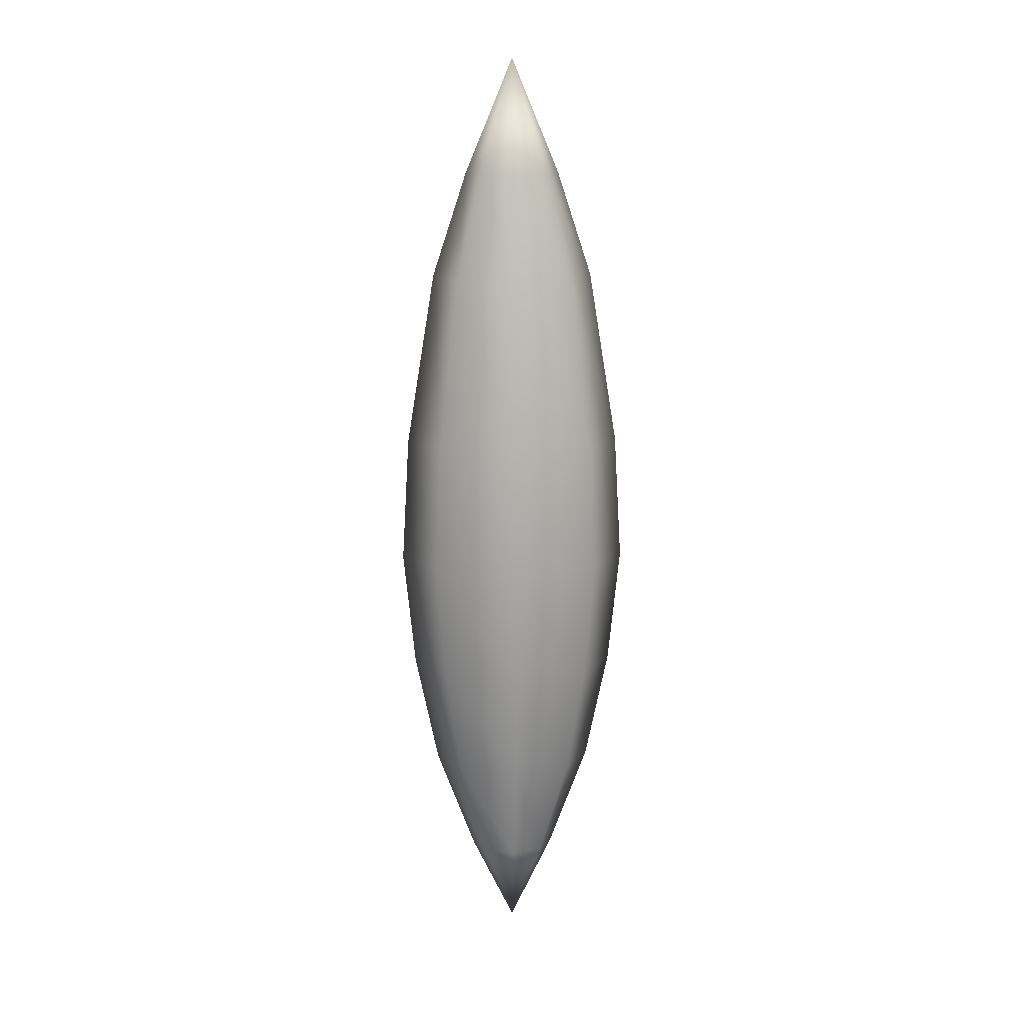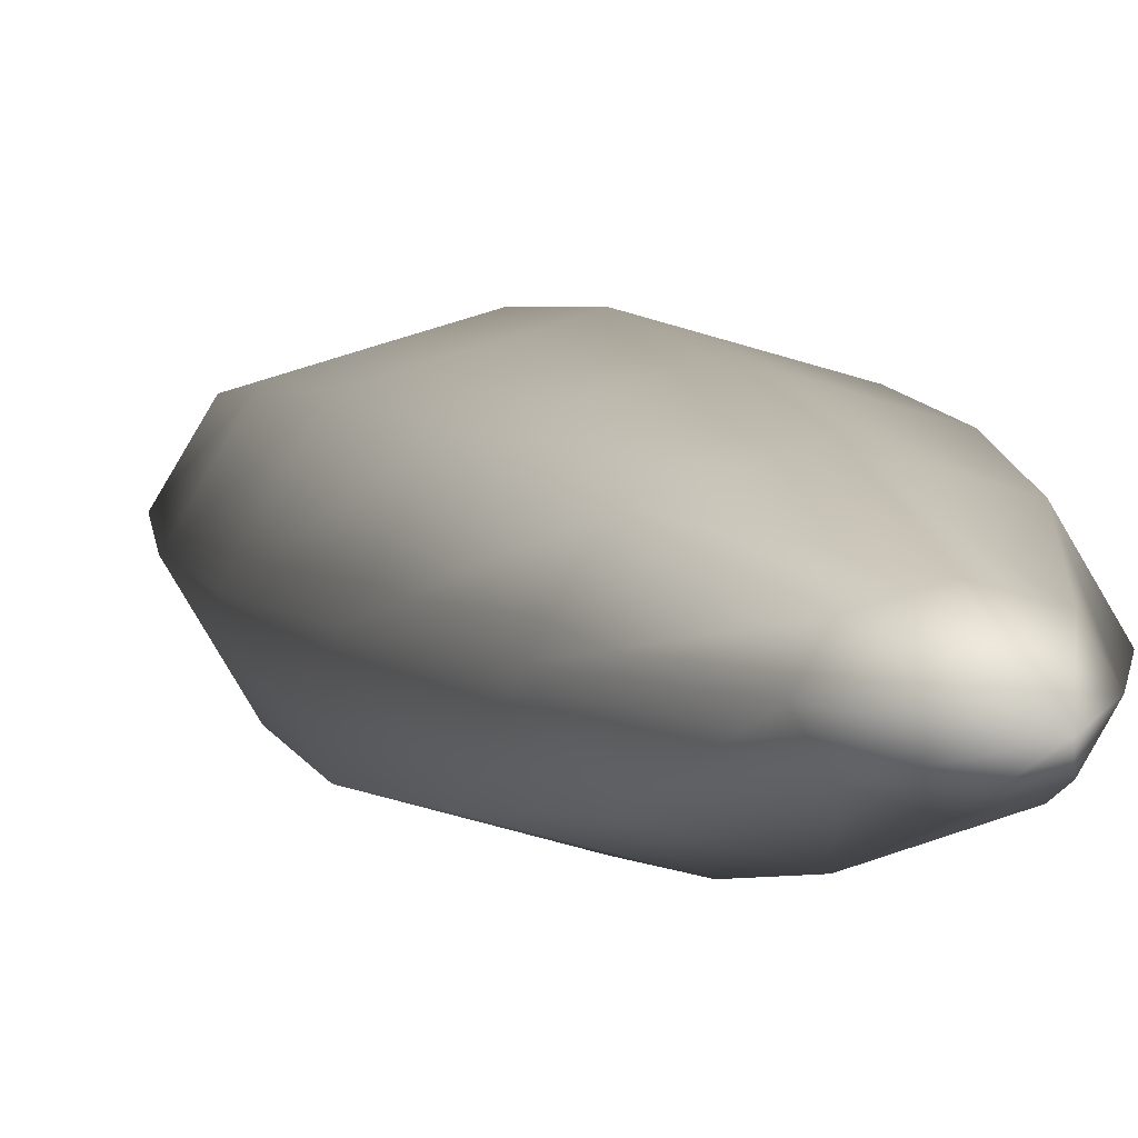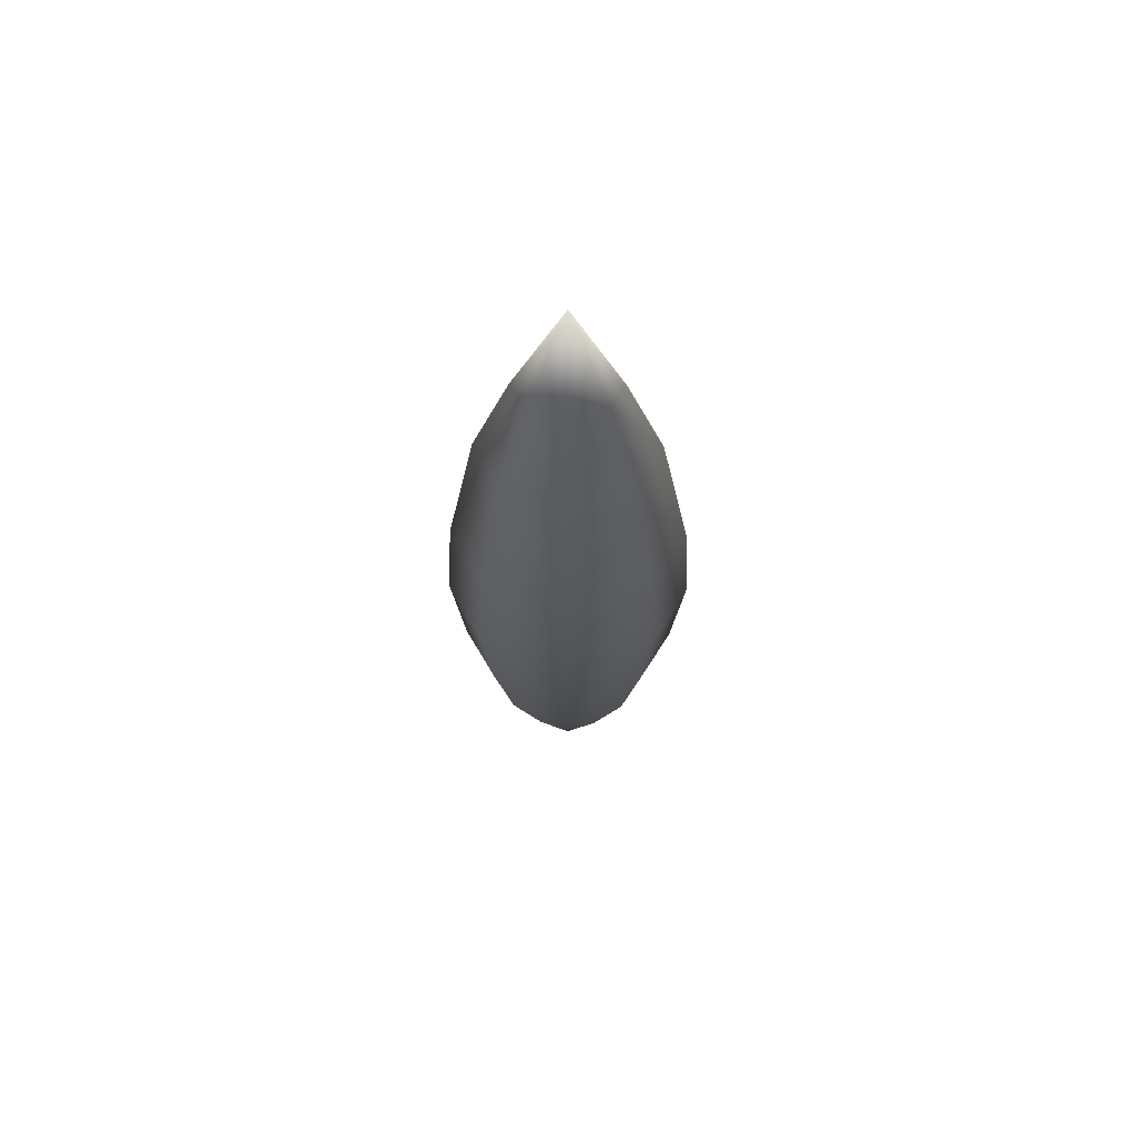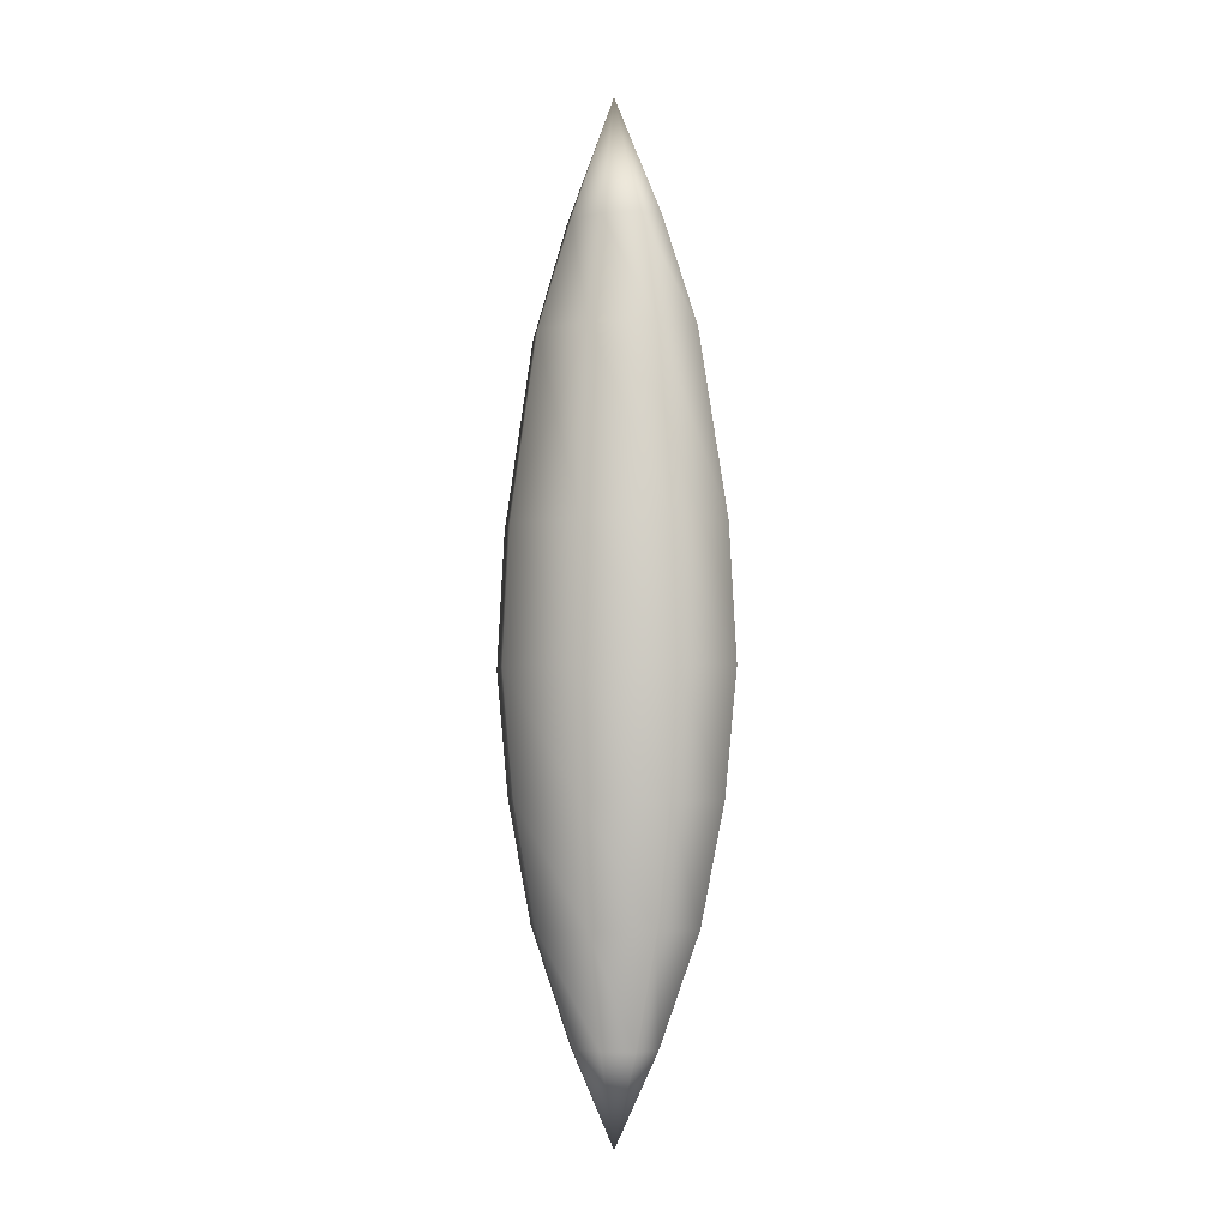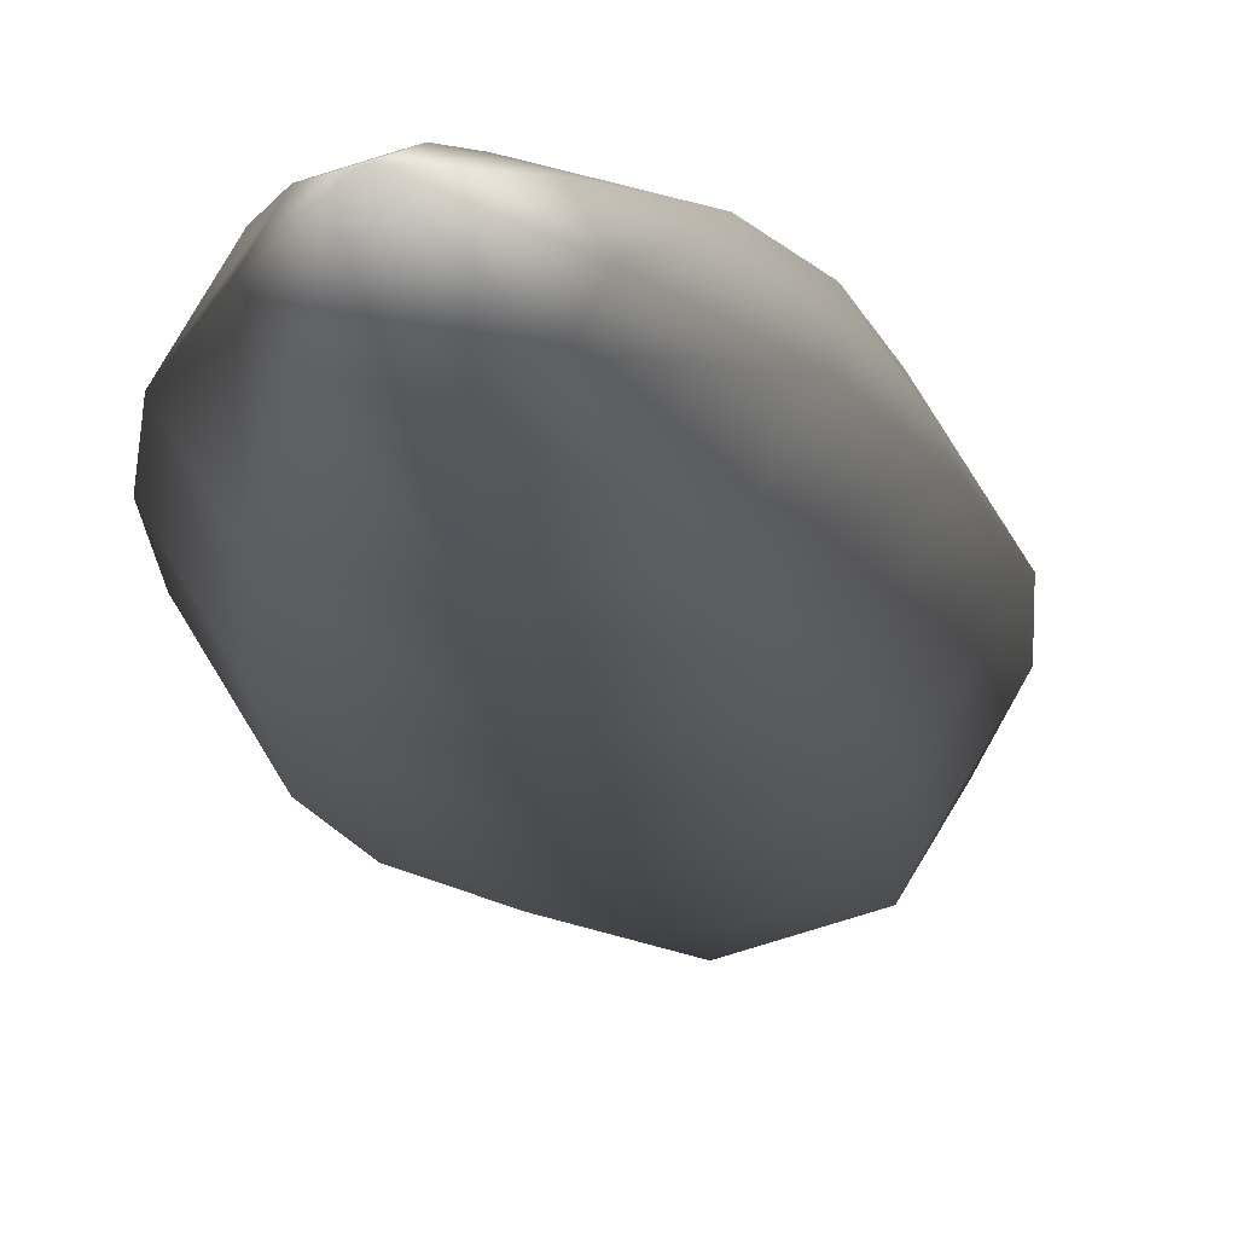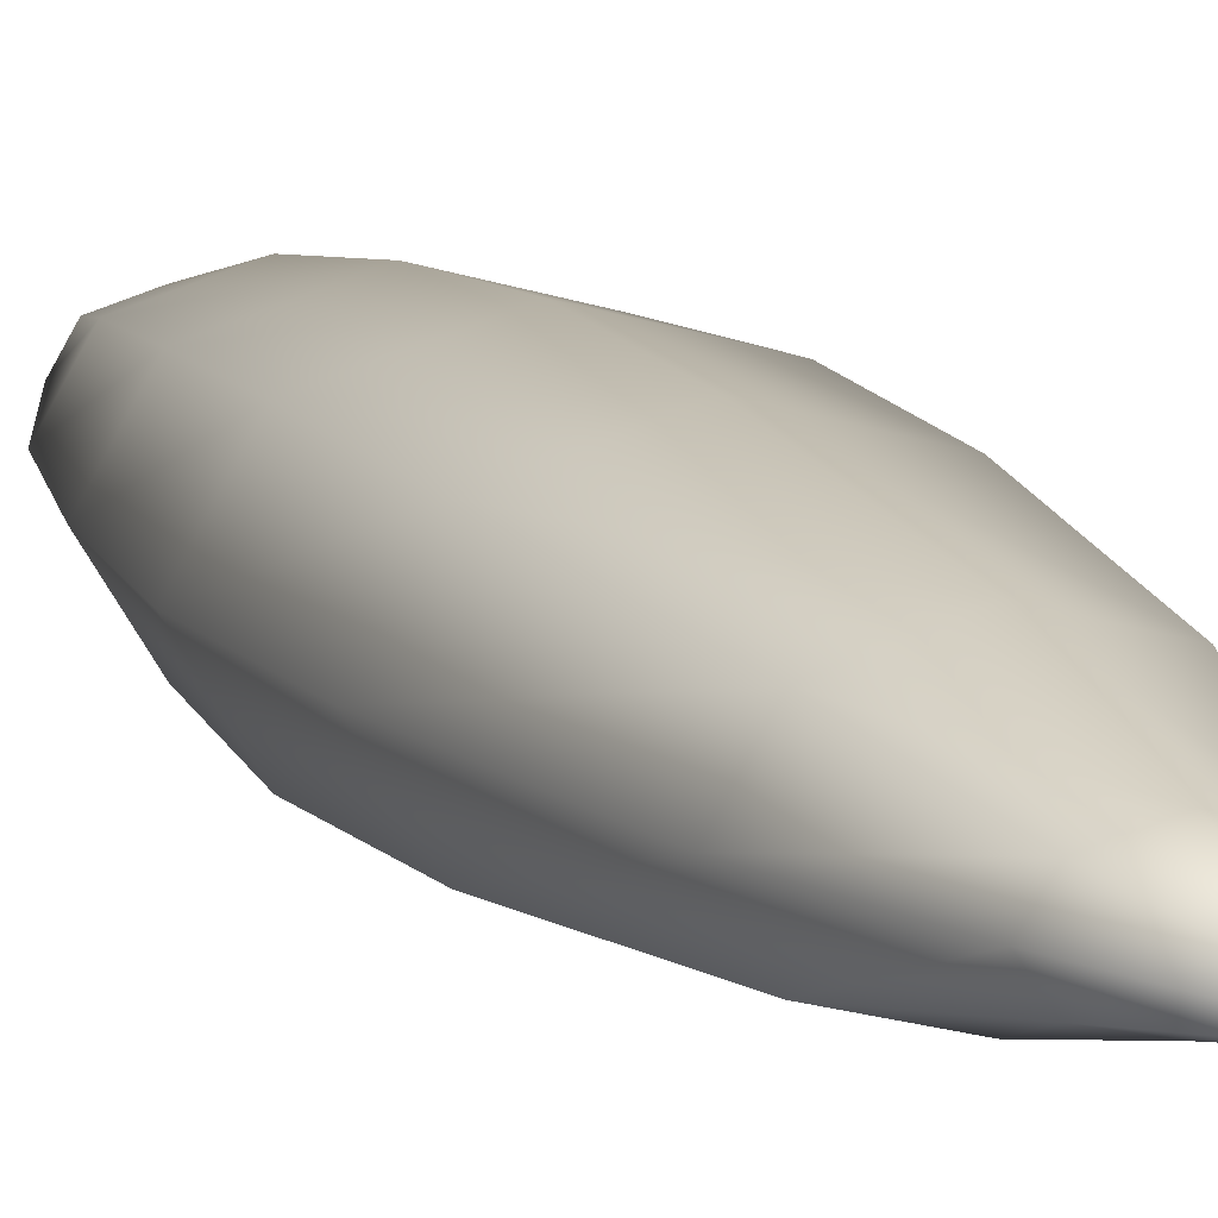
<metadata>
{"format":"obj","ext":"obj","renderer":"f3d","projection":"perspective","resolution":1024,"background":"white","views":[{"elev":14.7,"azim":176.3,"up":"+Y"},{"elev":4.8,"azim":-14.1,"up":"+Z"},{"elev":65.8,"azim":-179.1,"up":"+Y"},{"elev":-4.3,"azim":-156.1,"up":"+Y"},{"elev":-11.7,"azim":6.4,"up":"+Z"},{"elev":12.8,"azim":157.7,"up":"+Z"}]}
</metadata>
<code>
o Cylinder.434
v -0.4036 0.09848 0.02493
v -0.4036 0.2248 0.02512
v -0.3985 0.09848 0.02638
v -0.3979 0.2248 0.02652
v -0.3963 0.09848 0.0299
v -0.3955 0.2248 0.0299
v -0.3985 0.09848 0.03342
v -0.3979 0.2248 0.03329
v -0.4036 0.09848 0.03488
v -0.4036 0.2248 0.03469
v -0.4087 0.09848 0.03342
v -0.4093 0.2248 0.03329
v -0.4108 0.09848 0.0299
v -0.4117 0.2248 0.0299
v -0.4087 0.09848 0.02638
v -0.4093 0.2248 0.02652
v -0.4036 0.1557 0.01621
v -0.4036 0.1774 0.01707
v -0.4036 0.2071 0.02039
v -0.3938 0.2071 0.02318
v -0.3904 0.1774 0.02083
v -0.3895 0.1557 0.02022
v -0.3897 0.2071 0.0299
v -0.3849 0.1774 0.0299
v -0.3836 0.1557 0.0299
v -0.3938 0.2071 0.03663
v -0.3904 0.1774 0.03898
v -0.3895 0.1557 0.03959
v -0.4036 0.2071 0.03942
v -0.4036 0.1774 0.04274
v -0.4036 0.1557 0.0436
v -0.4134 0.2071 0.03663
v -0.4168 0.1774 0.03898
v -0.4177 0.1557 0.03959
v -0.4175 0.2071 0.0299
v -0.4223 0.1774 0.0299
v -0.4236 0.1557 0.0299
v -0.4134 0.2071 0.02318
v -0.4168 0.1774 0.02083
v -0.4177 0.1557 0.02022
v -0.3909 0.1357 0.0212
v -0.3856 0.1357 0.0299
v -0.3909 0.1357 0.03861
v -0.4036 0.1357 0.04221
v -0.4163 0.1357 0.03861
v -0.4215 0.1357 0.0299
v -0.4163 0.1357 0.0212
v -0.4036 0.1357 0.0176
v -0.3937 0.1165 0.02312
v -0.3896 0.1165 0.0299
v -0.3937 0.1165 0.03668
v -0.4036 0.1165 0.03949
v -0.4135 0.1165 0.03668
v -0.4176 0.1165 0.0299
v -0.4135 0.1165 0.02312
v -0.4036 0.1165 0.02031
v -0.4036 0.08341 0.0299
v -0.4036 0.2442 0.0299
f 19 2 4 20
f 20 4 6 23
f 23 6 8 26
f 26 8 10 29
f 29 10 12 32
f 32 12 14 35
f 4 58 6
f 35 14 16 38
f 38 16 2 19
f 1 57 15
f 47 40 17 48
f 40 39 18 17
f 39 38 19 18
f 46 37 40 47
f 37 36 39 40
f 36 35 38 39
f 45 34 37 46
f 34 33 36 37
f 33 32 35 36
f 44 31 34 45
f 31 30 33 34
f 30 29 32 33
f 43 28 31 44
f 28 27 30 31
f 27 26 29 30
f 42 25 28 43
f 25 24 27 28
f 24 23 26 27
f 41 22 25 42
f 22 21 24 25
f 21 20 23 24
f 48 17 22 41
f 17 18 21 22
f 18 19 20 21
f 56 48 41 49
f 49 41 42 50
f 50 42 43 51
f 51 43 44 52
f 52 44 45 53
f 53 45 46 54
f 54 46 47 55
f 55 47 48 56
f 15 55 56 1
f 13 54 55 15
f 11 53 54 13
f 9 52 53 11
f 7 51 52 9
f 5 50 51 7
f 3 49 50 5
f 1 56 49 3
f 9 57 7
f 5 57 3
f 13 57 11
f 3 57 1
f 11 57 9
f 7 57 5
f 15 57 13
f 6 58 8
f 10 58 12
f 58 16 14
f 8 58 10
f 16 58 2
f 12 58 14
f 58 4 2

</code>
